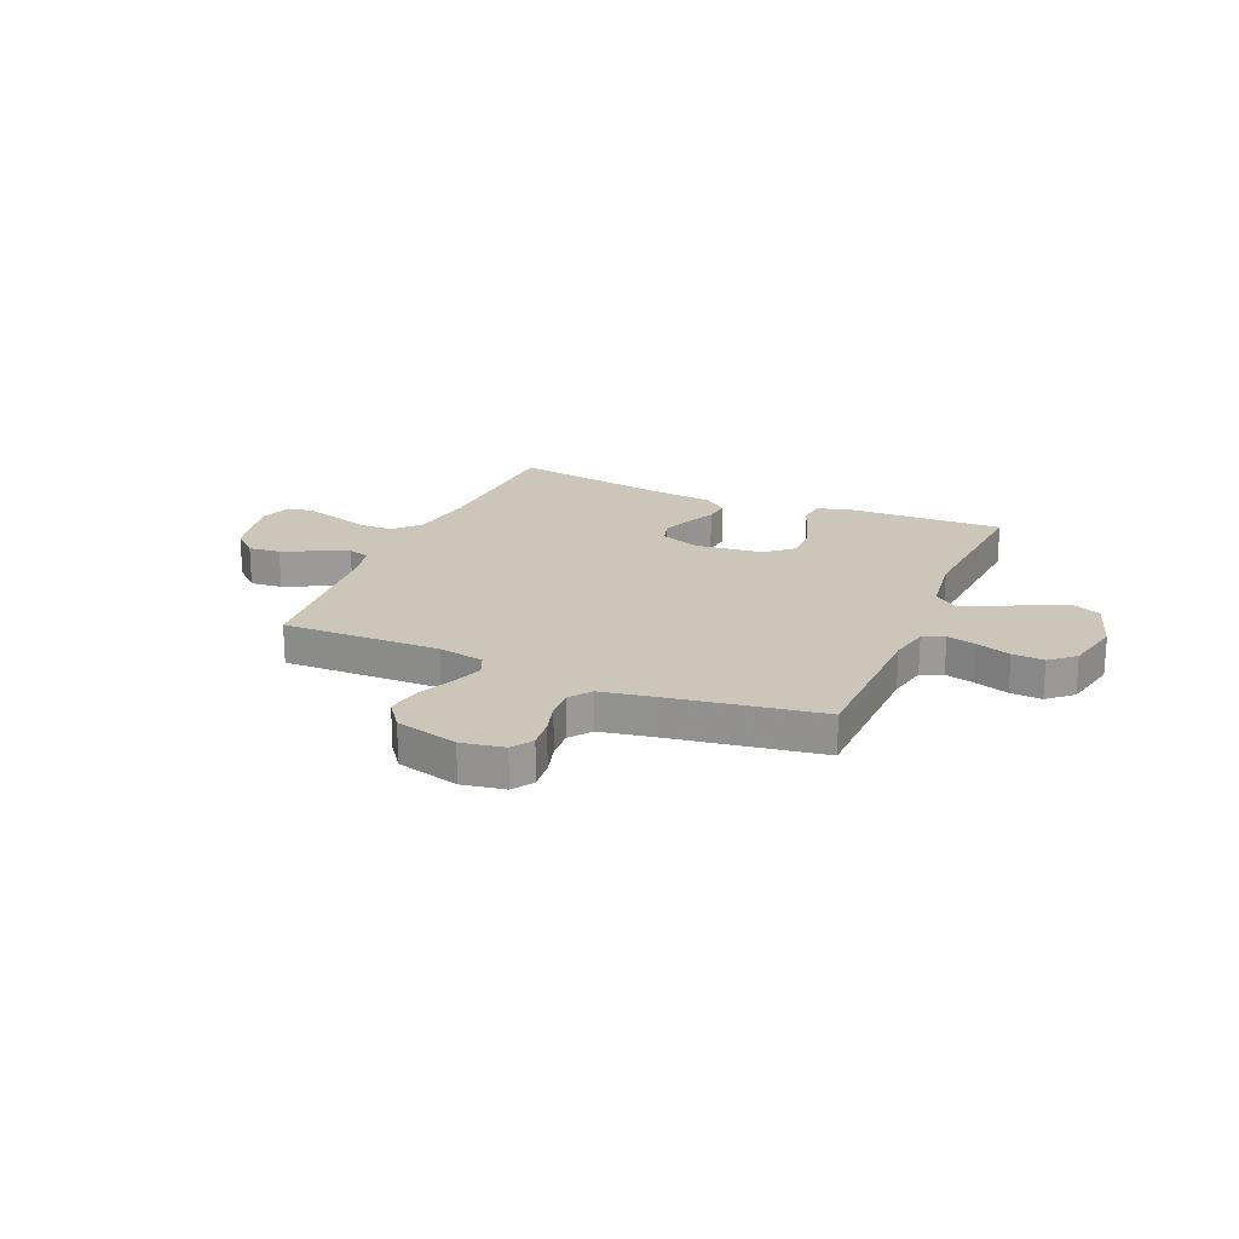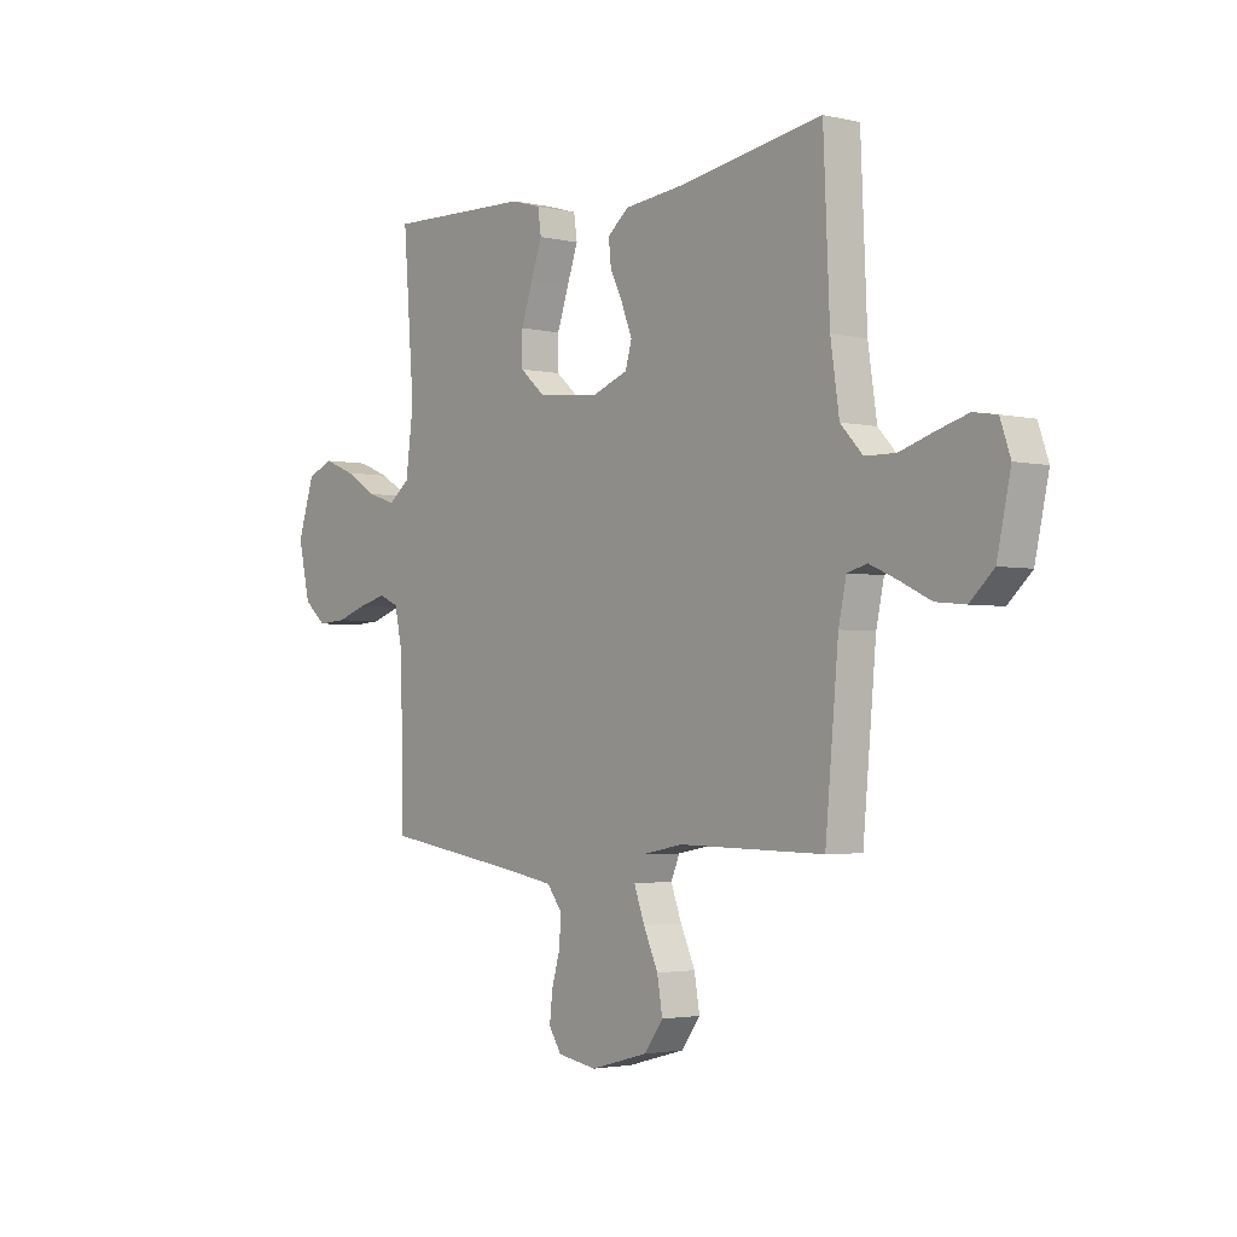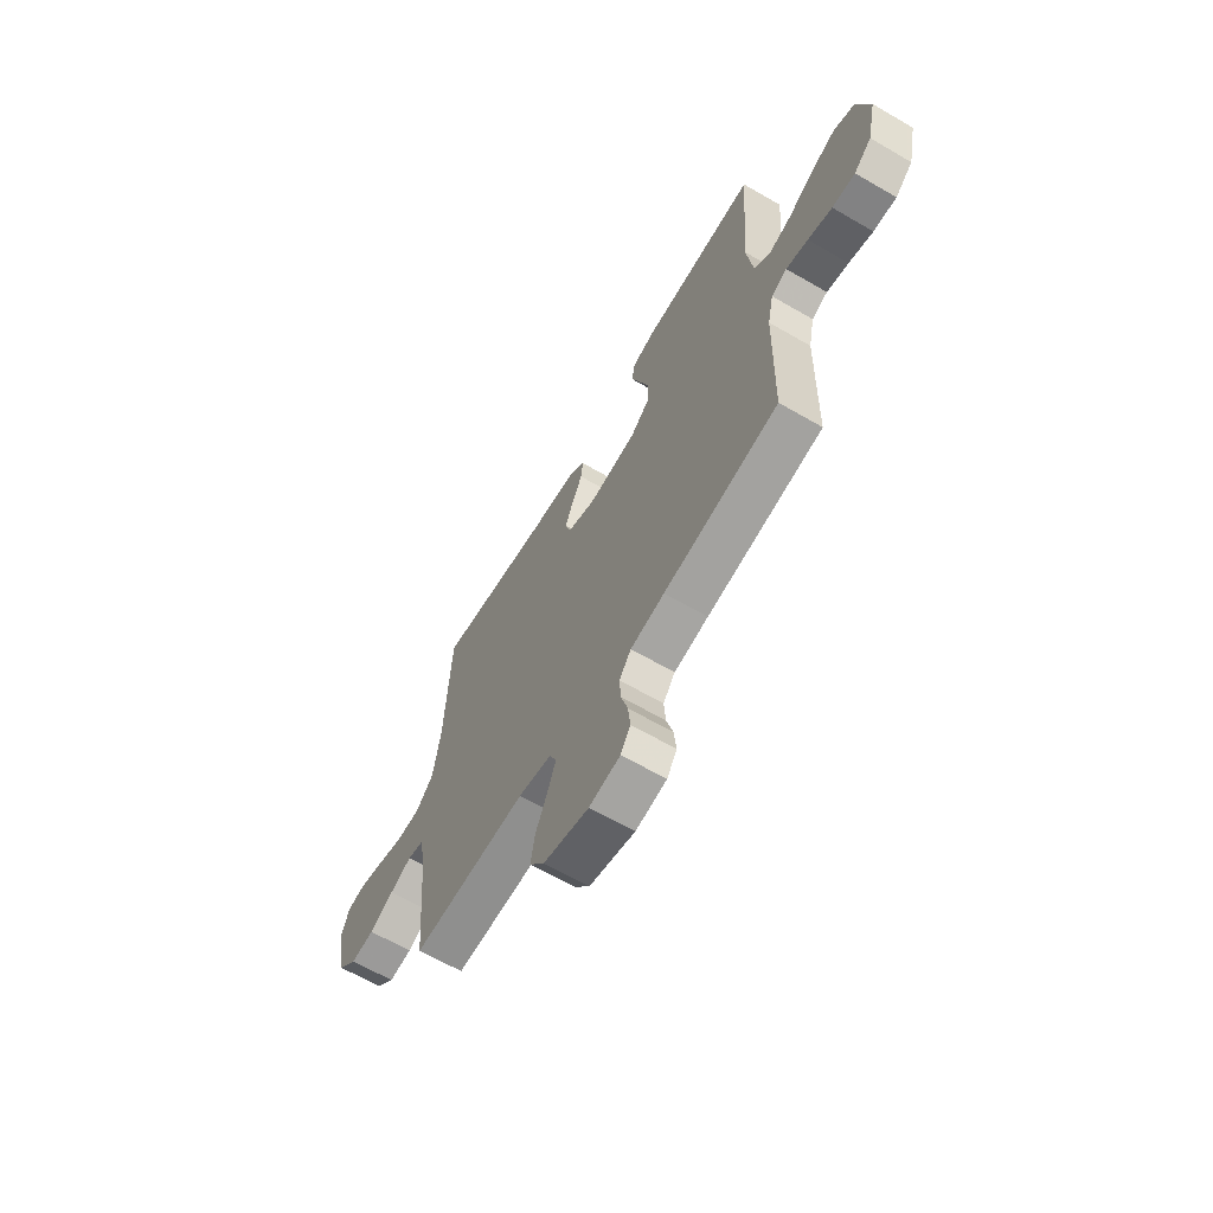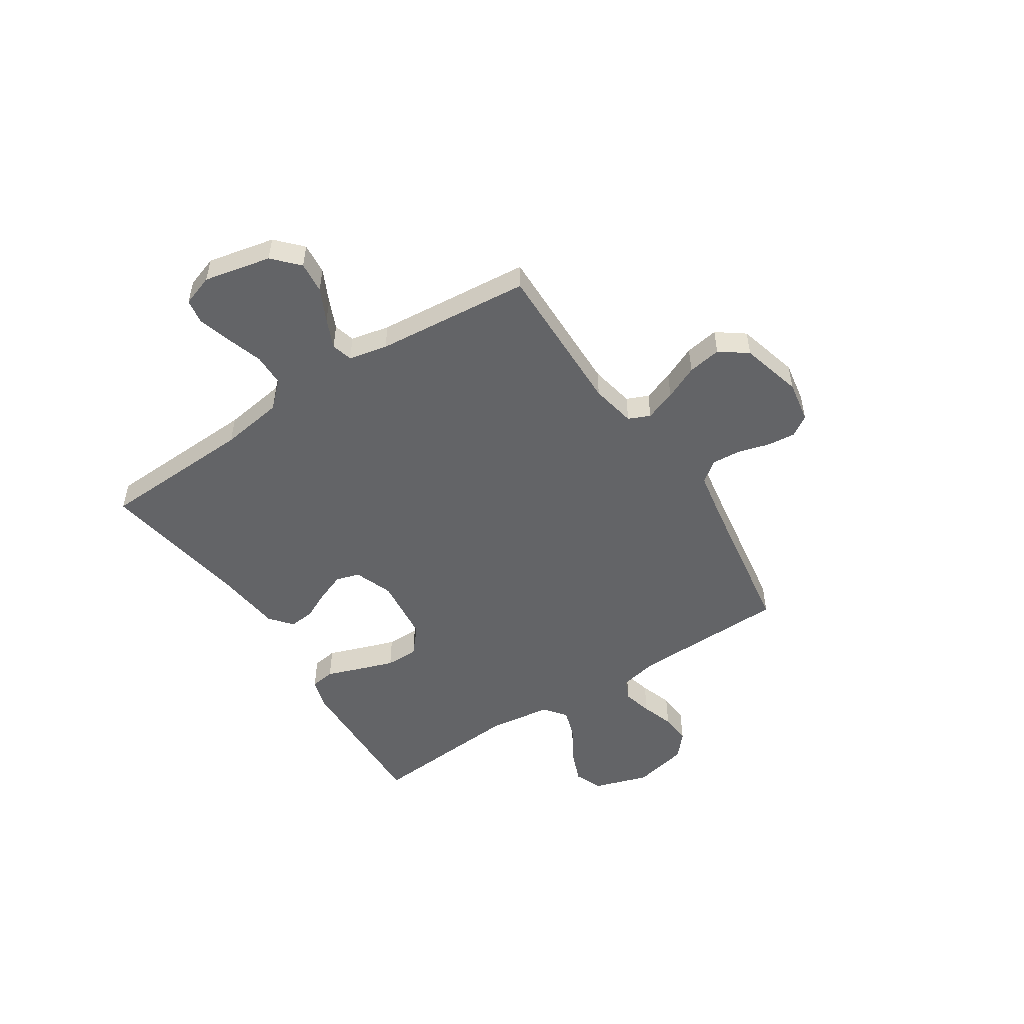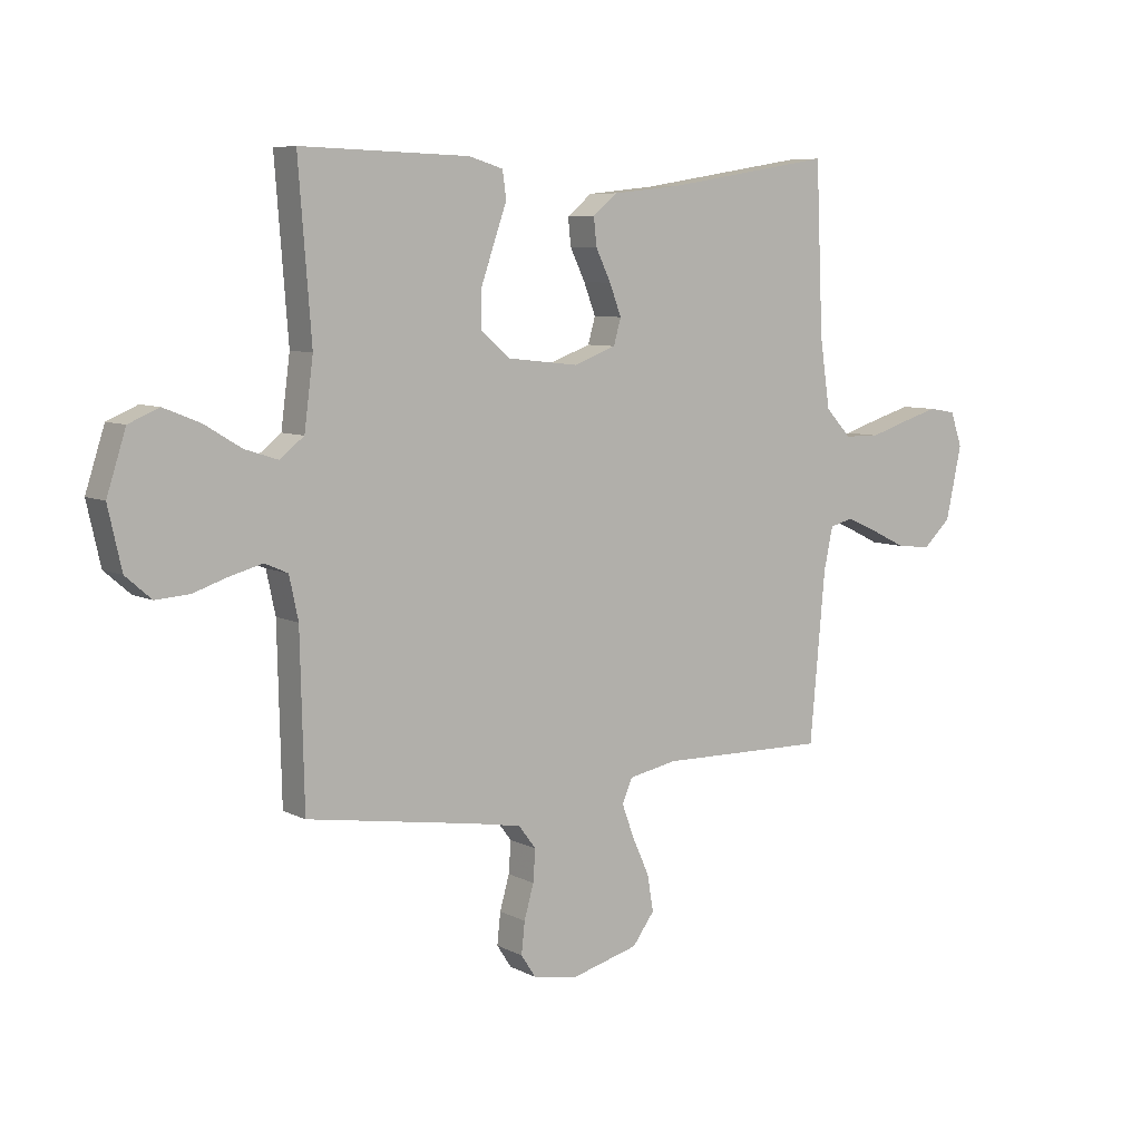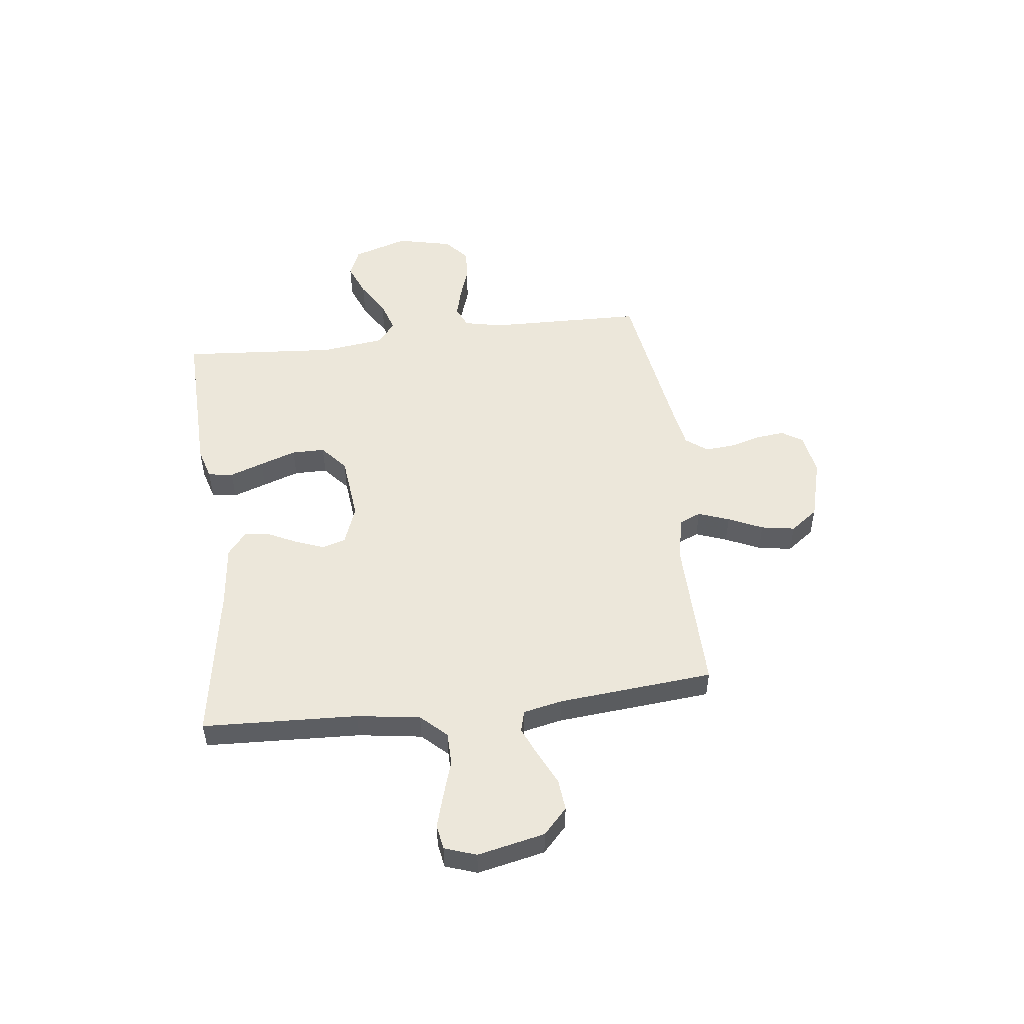
<metadata>
{"format":"obj","ext":"obj","renderer":"f3d","projection":"perspective","resolution":1024,"background":"white","views":[{"elev":20.8,"azim":-156.9,"up":"+Y"},{"elev":-2.7,"azim":51.2,"up":"+Z"},{"elev":-64.4,"azim":-120.3,"up":"+Z"},{"elev":-51.2,"azim":123.1,"up":"+Y"},{"elev":7.4,"azim":-35.5,"up":"+Z"},{"elev":51.3,"azim":83.1,"up":"+Y"}]}
</metadata>
<code>
v -0.5 0.07 0.5
v -0.2 0.07 0.491
v -0.139 0.07 0.473
v -0.132 0.07 0.425
v -0.155 0.07 0.36
v -0.179 0.07 0.29
v -0.179 0.07 0.226
v -0.128 0.07 0.182
v 0 0.07 0.168
v 0.075 0.07 0.196
v 0.088 0.07 0.242
v 0.067 0.07 0.297
v 0.04 0.07 0.353
v 0.035 0.07 0.402
v 0.079 0.07 0.438
v 0.2 0.07 0.451
v 0.5 0.07 0.5
v 0.513 0.07 0.2
v 0.531 0.07 0.078
v 0.577 0.07 0.029
v 0.64 0.07 0.028
v 0.709 0.07 0.05
v 0.774 0.07 0.069
v 0.822 0.07 0.061
v 0.843 0.07 0
v 0.815 0.07 -0.13
v 0.766 0.07 -0.176
v 0.705 0.07 -0.17
v 0.641 0.07 -0.139
v 0.584 0.07 -0.114
v 0.543 0.07 -0.125
v 0.527 0.07 -0.2
v 0.5 0.07 -0.5
v 0.2 0.07 -0.495
v 0.113 0.07 -0.512
v 0.095 0.07 -0.554
v 0.117 0.07 -0.614
v 0.147 0.07 -0.68
v 0.158 0.07 -0.745
v 0.119 0.07 -0.798
v 0 0.07 -0.83
v -0.081 0.07 -0.816
v -0.107 0.07 -0.776
v -0.101 0.07 -0.72
v -0.084 0.07 -0.66
v -0.08 0.07 -0.604
v -0.111 0.07 -0.563
v -0.2 0.07 -0.547
v -0.5 0.07 -0.5
v -0.507 0.07 -0.2
v -0.523 0.07 -0.125
v -0.564 0.07 -0.107
v -0.621 0.07 -0.122
v -0.684 0.07 -0.143
v -0.744 0.07 -0.147
v -0.79 0.07 -0.107
v -0.814 0.07 0
v -0.78 0.07 0.106
v -0.726 0.07 0.129
v -0.661 0.07 0.103
v -0.595 0.07 0.063
v -0.536 0.07 0.044
v -0.493 0.07 0.078
v -0.477 0.07 0.2
v -0.5 0 0.5
v -0.2 0 0.491
v -0.139 0 0.473
v -0.132 0 0.425
v -0.155 0 0.36
v -0.179 0 0.29
v -0.179 0 0.226
v -0.128 0 0.182
v 0 0 0.168
v 0.075 0 0.196
v 0.088 0 0.242
v 0.067 0 0.297
v 0.04 0 0.353
v 0.035 0 0.402
v 0.079 0 0.438
v 0.2 0 0.451
v 0.5 0 0.5
v 0.513 0 0.2
v 0.531 0 0.078
v 0.577 0 0.029
v 0.64 0 0.028
v 0.709 0 0.05
v 0.774 0 0.069
v 0.822 0 0.061
v 0.843 0 0
v 0.815 0 -0.13
v 0.766 0 -0.176
v 0.705 0 -0.17
v 0.641 0 -0.139
v 0.584 0 -0.114
v 0.543 0 -0.125
v 0.527 0 -0.2
v 0.5 0 -0.5
v 0.2 0 -0.495
v 0.113 0 -0.512
v 0.095 0 -0.554
v 0.117 0 -0.614
v 0.147 0 -0.68
v 0.158 0 -0.745
v 0.119 0 -0.798
v 0 0 -0.83
v -0.081 0 -0.816
v -0.107 0 -0.776
v -0.101 0 -0.72
v -0.084 0 -0.66
v -0.08 0 -0.604
v -0.111 0 -0.563
v -0.2 0 -0.547
v -0.5 0 -0.5
v -0.507 0 -0.2
v -0.523 0 -0.125
v -0.564 0 -0.107
v -0.621 0 -0.122
v -0.684 0 -0.143
v -0.744 0 -0.147
v -0.79 0 -0.107
v -0.814 0 0
v -0.78 0 0.106
v -0.726 0 0.129
v -0.661 0 0.103
v -0.595 0 0.063
v -0.536 0 0.044
v -0.493 0 0.078
v -0.477 0 0.2
f 58 59 60 61
f 58 61 62
f 57 58 62
f 56 57 62
f 53 54 55 56
f 52 53 56 62
f 51 52 62 63
f 48 49 50
f 47 48 50 51
f 42 43 44 45
f 42 45 46
f 41 42 46
f 40 41 46
f 37 38 39 40
f 36 37 40 46
f 35 36 46 47
f 32 33 34
f 31 32 34 35
f 26 27 28 29
f 26 29 30
f 25 26 30
f 24 25 30 31
f 21 22 23 24
f 16 17 18
f 16 18 19
f 15 16 19
f 12 13 14 15
f 11 12 15 19
f 10 11 19 20
f 2 3 4 5
f 64 1 2 5
f 63 64 5 6
f 31 35 47 51
f 21 24 31
f 20 21 31 51
f 9 10 20 51
f 8 9 51 63
f 63 6 7
f 7 8 63
f 125 124 123 122
f 126 125 122
f 126 122 121
f 126 121 120
f 120 119 118 117
f 126 120 117 116
f 127 126 116 115
f 114 113 112
f 115 114 112 111
f 109 108 107 106
f 110 109 106
f 110 106 105
f 110 105 104
f 104 103 102 101
f 110 104 101 100
f 111 110 100 99
f 98 97 96
f 99 98 96 95
f 93 92 91 90
f 94 93 90
f 94 90 89
f 95 94 89 88
f 88 87 86 85
f 82 81 80
f 83 82 80
f 83 80 79
f 79 78 77 76
f 83 79 76 75
f 84 83 75 74
f 69 68 67 66
f 69 66 65 128
f 70 69 128 127
f 115 111 99 95
f 95 88 85
f 115 95 85 84
f 115 84 74 73
f 127 115 73 72
f 71 70 127
f 127 72 71
f 1 65 66 2
f 2 66 67 3
f 3 67 68 4
f 4 68 69 5
f 5 69 70 6
f 6 70 71 7
f 7 71 72 8
f 8 72 73 9
f 9 73 74 10
f 10 74 75 11
f 11 75 76 12
f 12 76 77 13
f 13 77 78 14
f 14 78 79 15
f 15 79 80 16
f 16 80 81 17
f 17 81 82 18
f 18 82 83 19
f 19 83 84 20
f 20 84 85 21
f 21 85 86 22
f 22 86 87 23
f 23 87 88 24
f 24 88 89 25
f 25 89 90 26
f 26 90 91 27
f 27 91 92 28
f 28 92 93 29
f 29 93 94 30
f 30 94 95 31
f 31 95 96 32
f 32 96 97 33
f 33 97 98 34
f 34 98 99 35
f 35 99 100 36
f 36 100 101 37
f 37 101 102 38
f 38 102 103 39
f 39 103 104 40
f 40 104 105 41
f 41 105 106 42
f 42 106 107 43
f 43 107 108 44
f 44 108 109 45
f 45 109 110 46
f 46 110 111 47
f 47 111 112 48
f 48 112 113 49
f 49 113 114 50
f 50 114 115 51
f 51 115 116 52
f 52 116 117 53
f 53 117 118 54
f 54 118 119 55
f 55 119 120 56
f 56 120 121 57
f 57 121 122 58
f 58 122 123 59
f 59 123 124 60
f 60 124 125 61
f 61 125 126 62
f 62 126 127 63
f 63 127 128 64
f 64 128 65 1

</code>
